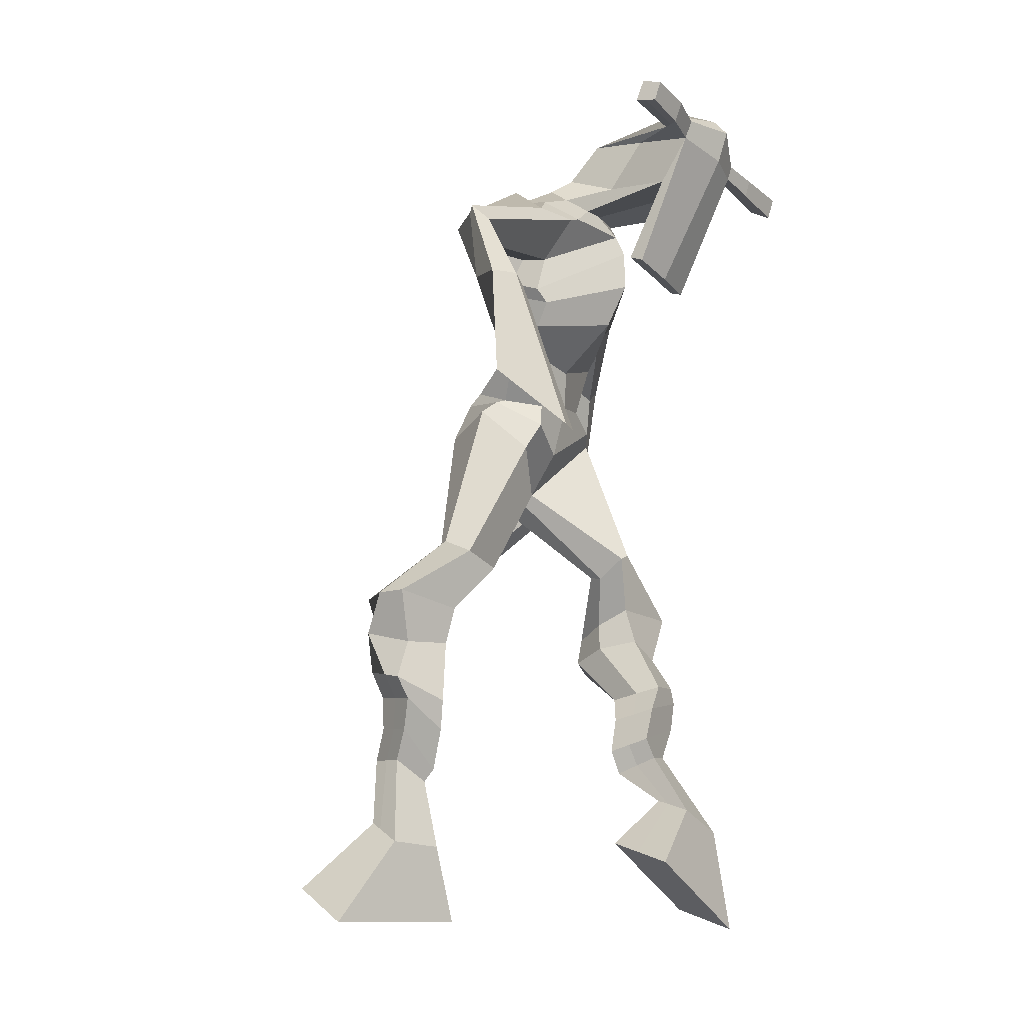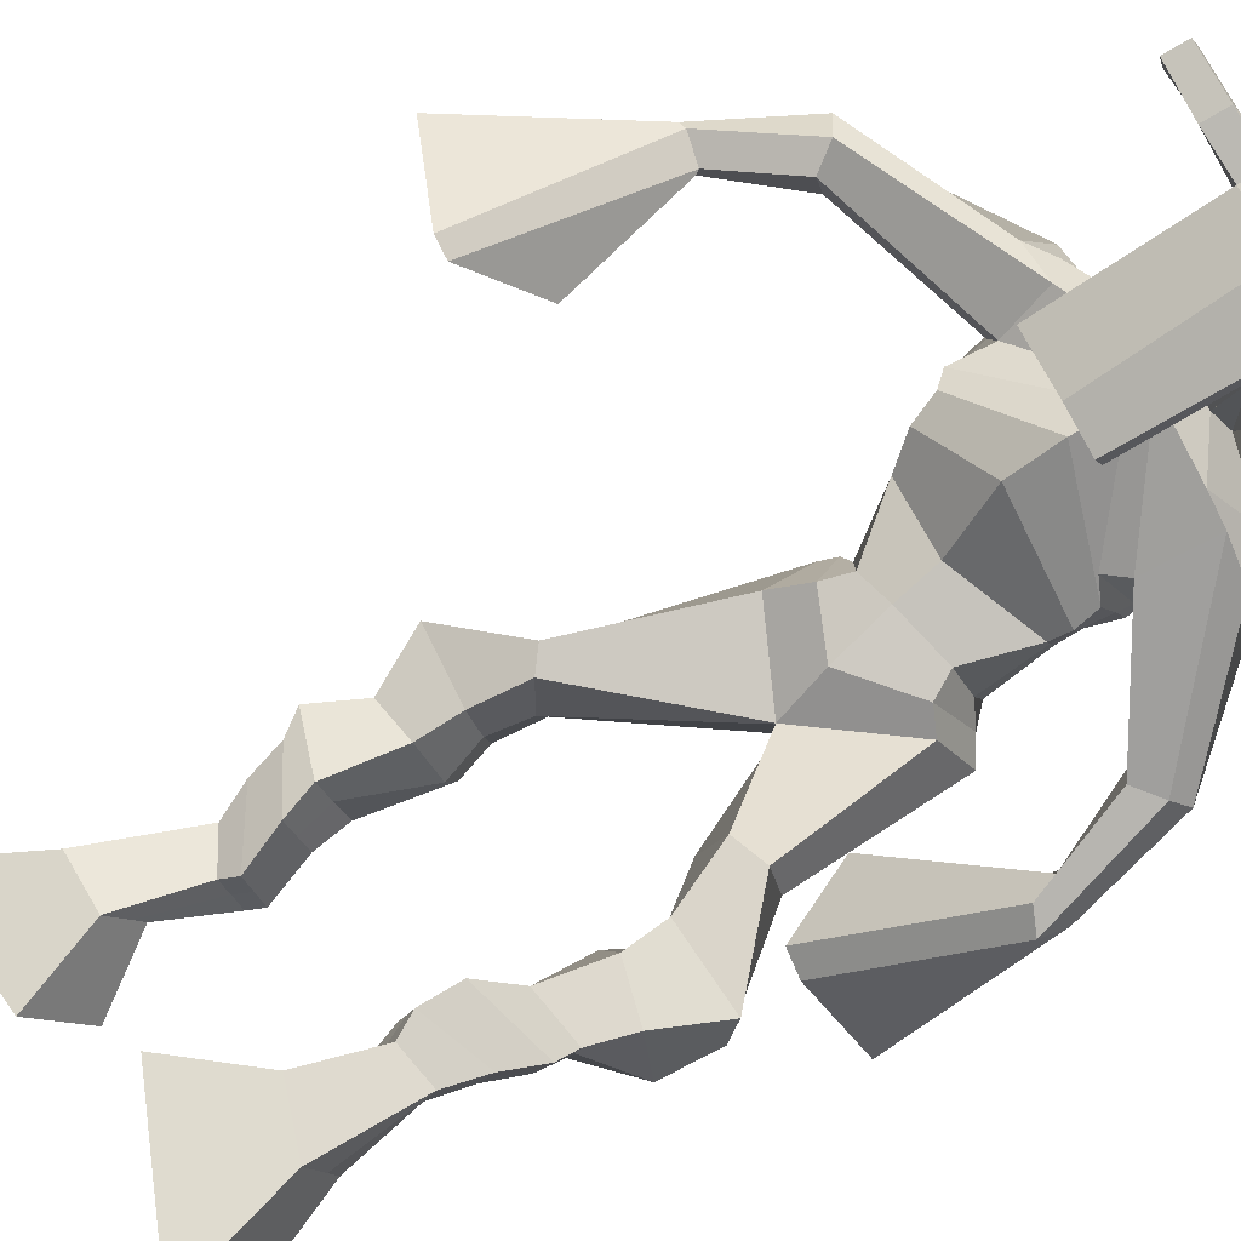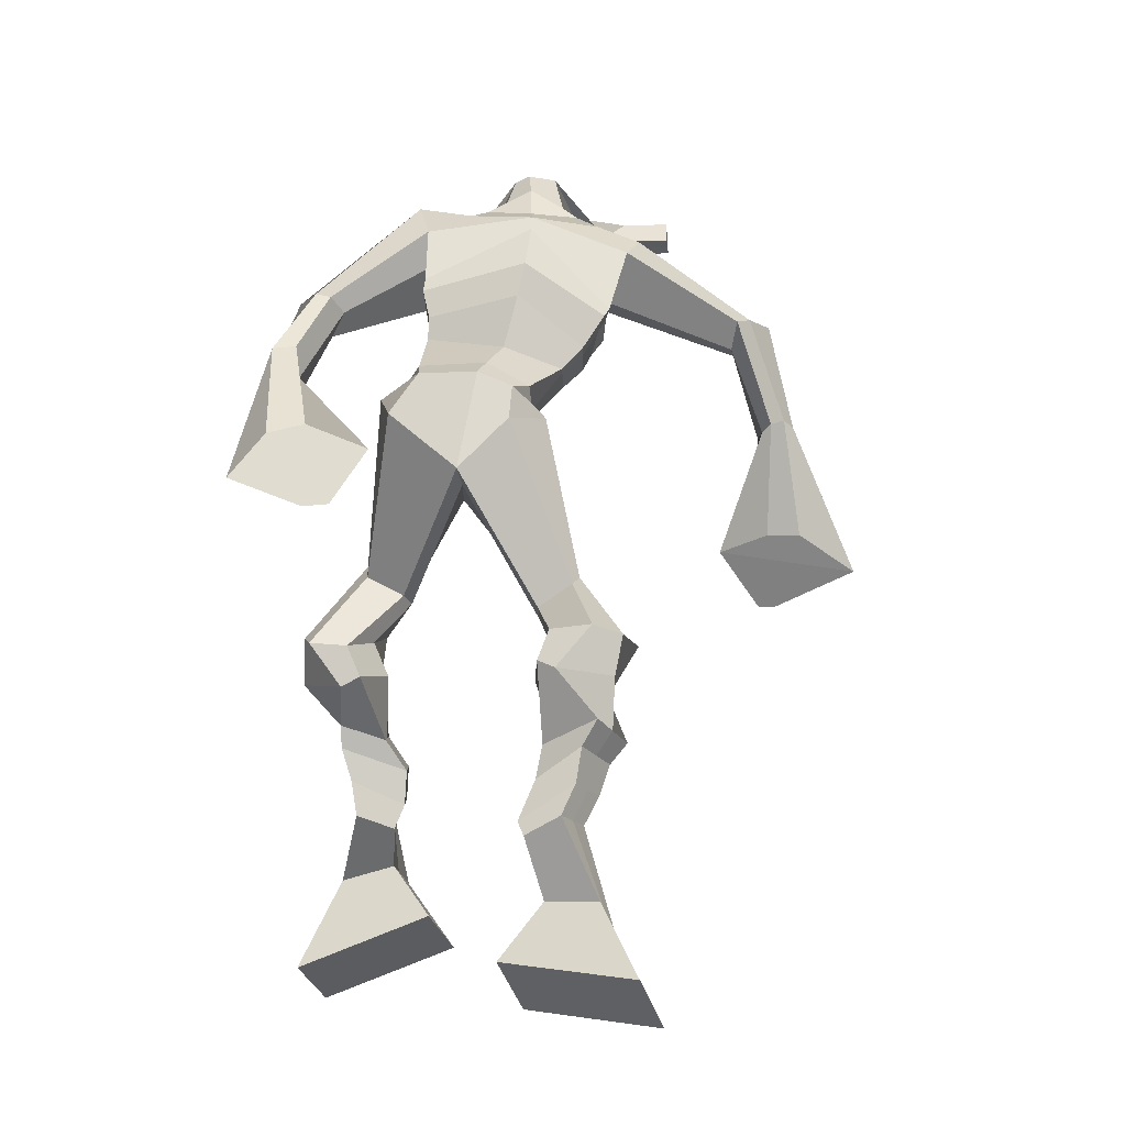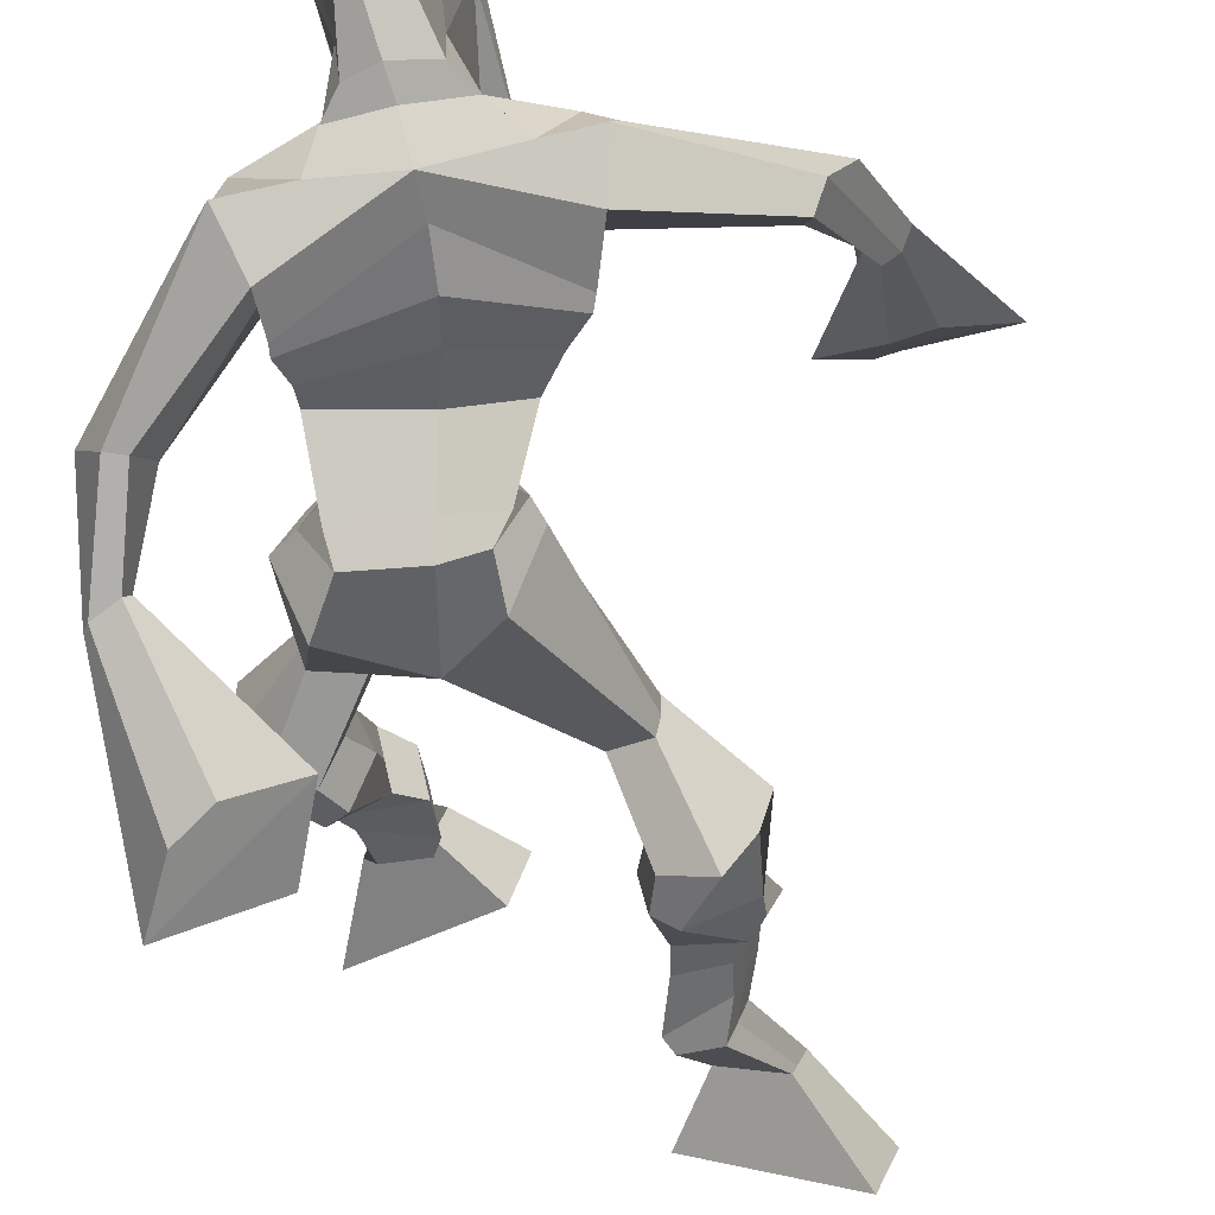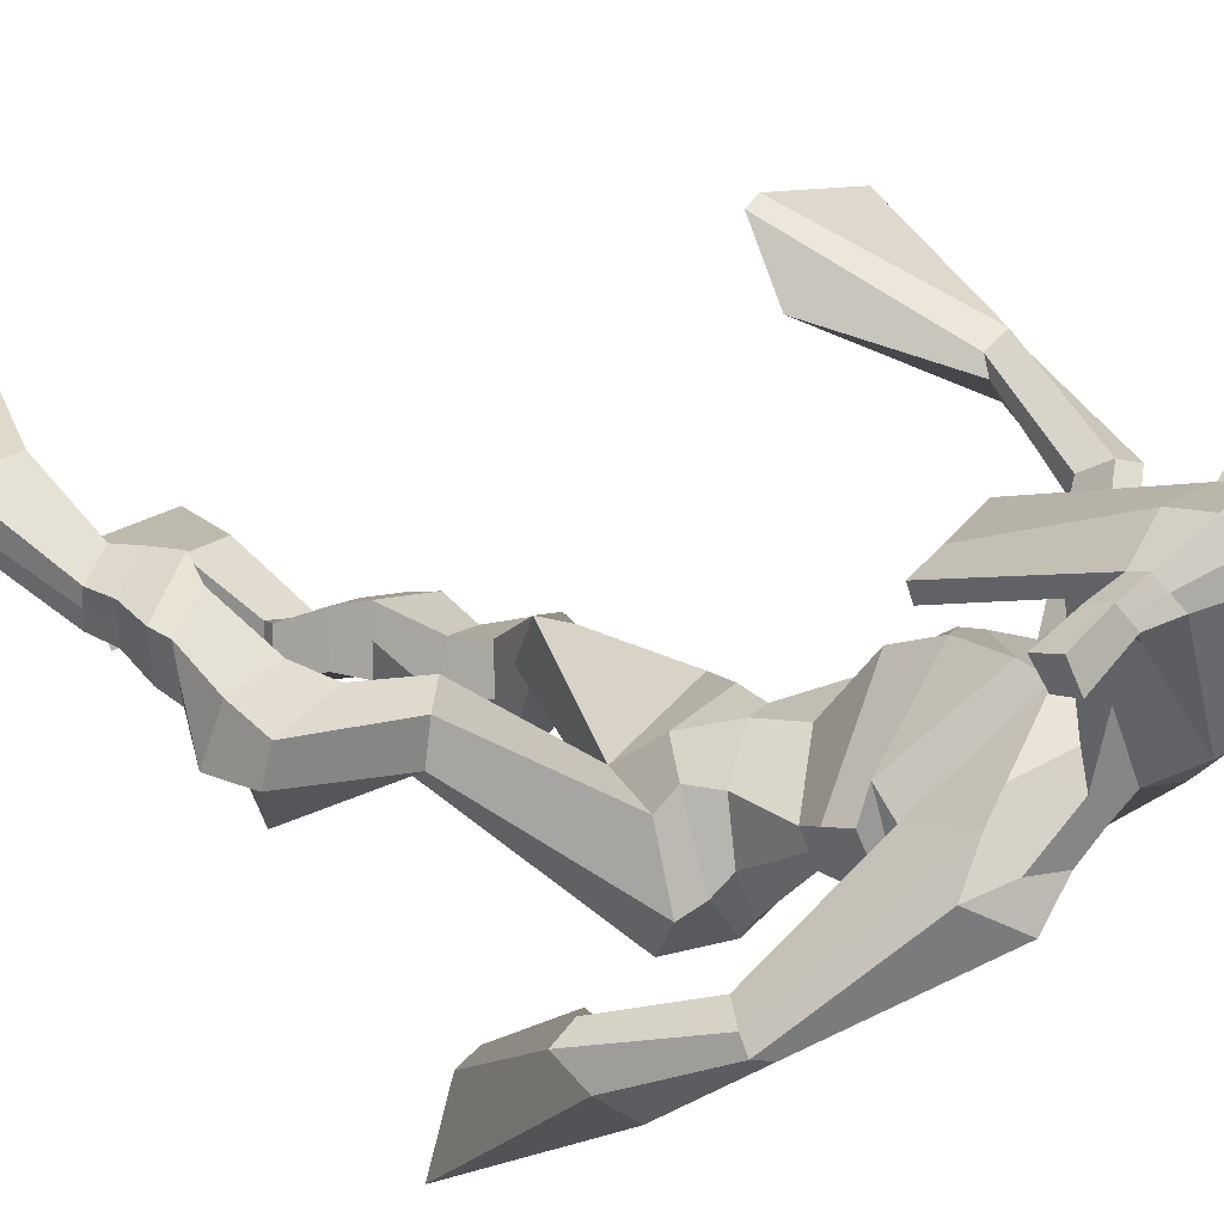
<metadata>
{"format":"obj","ext":"obj","renderer":"f3d","projection":"perspective","resolution":1024,"background":"white","views":[{"elev":-21.5,"azim":-54.2,"up":"+Y"},{"elev":69.7,"azim":61.5,"up":"+Z"},{"elev":-10.1,"azim":-170.0,"up":"+Y"},{"elev":-40.5,"azim":-168.7,"up":"+Z"},{"elev":32.9,"azim":123.7,"up":"+Z"}]}
</metadata>
<code>
o monstruo
v 0.23 -0.2597 -0.5731
v 0.2861 -0.3401 -0.6175
v 0.2194 -0.2953 -0.5214
v 0.267 -0.4034 -0.5269
v 0.1503 -0.2616 -0.5923
v 0.08575 -0.3634 -0.676
v 0.1394 -0.2982 -0.5403
v 0.06663 -0.4266 -0.5855
v 0.2505 -0.1737 -0.6141
v 0.2292 -0.1853 -0.5554
v 0.1972 -0.1482 -0.6274
v 0.176 -0.1588 -0.569
v 0.261 -0.154 -0.6045
v 0.2398 -0.165 -0.5461
v 0.1814 -0.1031 -0.6018
v 0.1591 -0.1171 -0.5417
v 0.2415 -0.09505 -0.5763
v 0.2192 -0.109 -0.5163
v 0.1739 -0.05374 -0.5985
v 0.1467 -0.07266 -0.5261
v 0.2323 -0.04832 -0.5746
v 0.2051 -0.06724 -0.5021
v 0.1513 -0.01696 -0.6029
v 0.1222 -0.04383 -0.5274
v 0.2324 0.06206 -0.6168
v 0.2136 0.02968 -0.5041
v 0.2053 0.05013 -0.63
v 0.1488 0.02088 -0.5296
v 0.2177 0.1061 -0.6053
v 0.2139 0.08476 -0.4876
v 0.1561 0.1095 -0.6185
v 0.1083 0.09201 -0.5108
v 0.2544 0.1541 -0.4936
v 0.2362 0.147 -0.4263
v 0.202 0.1842 -0.5084
v 0.1996 0.1705 -0.4472
v 0.3618 0.3487 -0.5468
v 0.3727 0.3222 -0.4475
v 0.2865 0.4191 -0.5466
v 0.2727 0.3611 -0.3882
v 0.5086 -0.1983 -0.2964
v 0.4446 -0.273 -0.3399
v 0.4996 -0.2227 -0.2392
v 0.4294 -0.3179 -0.2382
v 0.5875 -0.2193 -0.2957
v 0.6409 -0.3475 -0.3433
v 0.5786 -0.2453 -0.2373
v 0.6257 -0.3923 -0.2417
v 0.4925 -0.147 -0.3608
v 0.5068 -0.1267 -0.3016
v 0.5461 -0.1284 -0.3755
v 0.5567 -0.1144 -0.3164
v 0.4766 -0.1126 -0.364
v 0.4881 -0.09844 -0.3039
v 0.5564 -0.07685 -0.3691
v 0.569 -0.06458 -0.3059
v 0.4763 -0.06201 -0.3548
v 0.4889 -0.04974 -0.2917
v 0.5675 -0.03005 -0.3856
v 0.5845 -0.01707 -0.3088
v 0.5039 -0.01801 -0.3743
v 0.5193 -0.005034 -0.2972
v 0.5668 0.002577 -0.3962
v 0.5836 0.009608 -0.3128
v 0.522 0.06576 -0.4585
v 0.5195 0.08173 -0.3414
v 0.5494 0.05126 -0.4613
v 0.5875 0.06706 -0.3502
v 0.5406 0.1111 -0.4629
v 0.5096 0.1364 -0.3521
v 0.5971 0.1161 -0.4648
v 0.6182 0.1451 -0.3468
v 0.4739 0.1925 -0.397
v 0.4728 0.2142 -0.3346
v 0.5267 0.2204 -0.4068
v 0.5117 0.2331 -0.3474
v 0.4594 0.4294 -0.5594
v 0.4683 0.4312 -0.3998
v 0.2893 0.7757 -0.364
v 0.3207 0.7233 -0.2354
v 0.142 0.7088 -0.3721
v 0.194 0.6448 -0.2943
v 0.4334 0.738 -0.4343
v 0.4354 0.648 -0.3411
v 0.1911 0.7637 -0.3351
v 0.2182 0.7139 -0.2429
v 0.1326 0.7452 -0.3068
v 0.1886 0.6974 -0.2373
v -0.01652 0.6106 -0.3123
v -0.01056 0.5703 -0.2555
v -0.03189 0.6222 -0.2773
v -0.03188 0.5989 -0.2403
v -0.05838 0.4685 -0.2362
v -0.03251 0.4602 -0.1749
v -0.07782 0.4748 -0.2293
v -0.06771 0.4661 -0.1636
v -0.04506 0.3078 -0.1752
v -0.02245 0.2098 -0.09597
v -0.0936 0.3085 -0.1639
v -0.04872 0.21 -0.08998
v 0.3834 0.7832 -0.3641
v 0.4091 0.7301 -0.2829
v 0.4584 0.7922 -0.3821
v 0.4459 0.732 -0.3049
v 0.5655 0.6255 -0.4951
v 0.5721 0.575 -0.4592
v 0.589 0.6318 -0.4926
v 0.6023 0.6026 -0.4655
v 0.5945 0.5319 -0.5678
v 0.6182 0.4547 -0.506
v 0.6245 0.5254 -0.5858
v 0.6459 0.445 -0.5266
v 0.5443 0.3874 -0.6834
v 0.5038 0.2705 -0.7007
v 0.5906 0.3694 -0.7144
v 0.5398 0.2673 -0.7067
v 0.333 0.8975 -0.08095
v 0.3364 0.858 -0.02343
v 0.2514 0.8679 -0.06571
v 0.2527 0.8451 -0.04168
v 0.3925 0.8644 -0.08254
v 0.3989 0.8335 -0.05235
v 0.3923 0.7607 -0.1055
v 0.3273 0.7656 -0.09893
v 0.2517 0.7521 -0.09962
v 0.2557 0.8156 -0.2804
v 0.3449 0.8176 -0.2922
v 0.3024 0.8409 -0.3005
v 0.3986 0.8125 -0.05942
v 0.2505 0.8168 -0.05211
v 0.3377 0.8752 -0.2454
v 0.3172 0.8861 -0.2393
v 0.3309 0.8067 -0.03772
v 0.2755 0.8767 -0.2402
v 0.1235 0.8577 -0.0514
v 0.1255 0.8444 -0.02138
v 0.1234 0.8155 -0.03136
v 0.1211 0.8249 -0.0639
v 0.5357 0.8503 -0.0848
v 0.538 0.8336 -0.05001
v 0.5376 0.8028 -0.06037
v 0.5357 0.8224 -0.09085
v 0.2368 0.5265 -0.397
v 0.3194 0.5569 -0.4244
v 0.436 0.5753 -0.4192
v 0.4414 0.5587 -0.3758
v 0.336 0.5086 -0.3511
v 0.2435 0.51 -0.3507
v 0.207 0.5633 -0.3818
v 0.4461 0.582 -0.3644
v 0.218 0.5419 -0.3251
v 0.298 0.6338 -0.4288
v 0.4334 0.6079 -0.4239
v 0.3248 0.5669 -0.2569
v 0.4556 0.8076 -0.05809
v 0.4559 0.8321 -0.04985
v 0.4394 0.8472 -0.08013
v 0.4205 0.8288 -0.08773
v 0.1925 0.8579 -0.05772
v 0.1946 0.8434 -0.02514
v 0.1923 0.8121 -0.03597
v 0.2284 0.8303 -0.07194
v 0.3215 0.6159 -0.1427
v 0.3149 0.6249 -0.1623
v 0.2407 0.6257 -0.1569
v 0.3808 0.6231 -0.1676
v 0.3796 0.6139 -0.1475
v 0.2436 0.6164 -0.1371
v 0.3081 0.7646 -0.2598
v 0.2302 0.7914 -0.3031
v 0.352 0.766 -0.2658
v 0.2638 0.7538 -0.2534
v 0.3649 0.802 -0.3227
v 0.2997 0.7999 -0.3104
v 0.1743 0.6081 -0.3877
v 0.4409 0.6126 -0.3573
v 0.2076 0.5737 -0.2997
v 0.2882 0.6856 -0.4209
v 0.4418 0.6484 -0.4282
v 0.3267 0.6286 -0.2227
v 0.1685 0.6212 -0.3768
v 0.4233 0.6151 -0.3178
v 0.1891 0.5924 -0.3056
v 0.2838 0.7457 -0.3974
v 0.4386 0.6665 -0.4282
v 0.326 0.69 -0.2235
v 0.3284 0.5125 -0.5038
v 0.429 0.5128 -0.501
v 0.3485 0.4512 -0.3609
v 0.27 0.4806 -0.4805
v 0.419 0.4749 -0.3867
v 0.3008 0.4424 -0.3762
v 0.07687 -0.3928 -0.6339
v 0.2264 -0.2712 -0.556
v 0.1467 -0.2737 -0.5751
v 0.2772 -0.3695 -0.5754
v 0.2395 -0.1791 -0.5845
v 0.1863 -0.1535 -0.5979
v 0.2502 -0.1595 -0.5752
v 0.1702 -0.1101 -0.5717
v 0.2304 -0.102 -0.5463
v 0.1603 -0.0632 -0.5623
v 0.2187 -0.05778 -0.5383
v 0.1367 -0.03039 -0.5652
v 0.2471 0.04319 -0.5527
v 0.129 0.04088 -0.5948
v 0.2273 0.0948 -0.5447
v 0.1215 0.102 -0.5668
v 0.2541 0.1376 -0.4743
v 0.1944 0.1952 -0.4924
v 0.3661 0.3365 -0.4885
v 0.2492 0.4359 -0.4606
v 0.6339 -0.3683 -0.2961
v 0.5059 -0.2059 -0.2775
v 0.5845 -0.228 -0.2764
v 0.4375 -0.2939 -0.2926
v 0.5003 -0.1362 -0.3308
v 0.5521 -0.1214 -0.3451
v 0.4827 -0.1054 -0.3337
v 0.5627 -0.07072 -0.3375
v 0.4826 -0.05587 -0.3232
v 0.576 -0.02356 -0.3472
v 0.5116 -0.01152 -0.3358
v 0.5752 0.006093 -0.3545
v 0.4955 0.07325 -0.3958
v 0.6186 0.06093 -0.4124
v 0.5142 0.1216 -0.4098
v 0.6218 0.131 -0.4039
v 0.4665 0.1844 -0.3737
v 0.5292 0.2379 -0.3948
v 0.4894 0.4681 -0.485
v 0.1768 0.6461 -0.3251
v 0.4298 0.6993 -0.395
v 0.16 0.7276 -0.269
v 0.1315 0.6999 -0.2564
v -0.003862 0.5755 -0.2835
v -0.05881 0.6149 -0.2534
v -0.04231 0.463 -0.2067
v -0.08895 0.4715 -0.1916
v 0.03024 0.2863 -0.1599
v -0.1731 0.2565 -0.1211
v 0.4509 0.7707 -0.3345
v 0.4912 0.7357 -0.3515
v 0.5472 0.6033 -0.4854
v 0.6165 0.6215 -0.4766
v 0.5994 0.4944 -0.5325
v 0.6437 0.4868 -0.5589
v 0.4651 0.3585 -0.6431
v 0.6297 0.299 -0.7597
v 0.3354 0.8875 -0.04617
v 0.252 0.8565 -0.0537
v 0.3957 0.849 -0.06745
v 0.3593 0.7937 -0.2112
v 0.2659 0.7812 -0.2068
v 0.3694 0.8438 -0.1525
v 0.2618 0.8469 -0.1462
v 0.1245 0.851 -0.03639
v 0.1222 0.8202 -0.04763
v 0.5368 0.842 -0.0674
v 0.5367 0.8126 -0.07561
v 0.4378 0.5672 -0.401
v 0.2378 0.5234 -0.3882
v 0.4387 0.5969 -0.3996
v 0.2111 0.5554 -0.3613
v 0.4381 0.8182 -0.07291
v 0.4476 0.8396 -0.06499
v 0.2104 0.8212 -0.05396
v 0.1935 0.8506 -0.04143
v 0.237 0.7709 -0.2783
v 0.3687 0.7843 -0.2976
v 0.4397 0.6354 -0.4025
v 0.1896 0.5941 -0.3529
v 0.4392 0.6558 -0.4067
v 0.178 0.6116 -0.3509
v 0.2748 0.4578 -0.4316
v 0.4352 0.4948 -0.4538
v 0.334 0.4898 -0.5404
v 0.4215 0.4925 -0.5358
v 0.3628 0.3792 -0.395
v 0.2882 0.4734 -0.5152
v 0.4411 0.4411 -0.3798
v 0.2934 0.4051 -0.3729
v 0.4604 0.484 -0.4729
v 0.2616 0.4523 -0.4402
f 1 5 11 9
f 4 3 7 8
f 193 195 5 6
f 193 196 4 8
f 196 194 3 4
f 6 5 1 2
f 198 12 16 200
f 7 3 10 12
f 195 7 12 198
f 194 1 9 197
f 200 16 20 202
f 12 10 14 16
f 9 11 15 13
f 197 9 13 199
f 20 18 22 24
f 16 14 18 20
f 13 15 19 17
f 199 13 17 201
f 21 23 27 25
f 17 19 23 21
f 201 17 21 203
f 202 20 24 204
f 206 28 32 208
f 203 21 25 205
f 204 24 28 206
f 24 22 26 28
f 29 31 35 33
f 28 26 30 32
f 25 27 31 29
f 205 25 29 207
f 209 33 37 211
f 207 29 33 209
f 208 32 36 210
f 32 30 34 36
f 185 184 79 83
f 210 36 40 212
f 36 34 38 40
f 33 35 39 37
f 41 49 51 45
f 44 48 47 43
f 213 46 45 215
f 213 48 44 216
f 216 44 43 214
f 46 42 41 45
f 218 220 56 52
f 47 52 50 43
f 215 218 52 47
f 214 217 49 41
f 220 222 60 56
f 52 56 54 50
f 49 53 55 51
f 217 219 53 49
f 60 64 62 58
f 56 60 58 54
f 53 57 59 55
f 219 221 57 53
f 61 65 67 63
f 57 61 63 59
f 221 223 61 57
f 222 224 64 60
f 226 228 72 68
f 223 225 65 61
f 224 226 68 64
f 64 68 66 62
f 69 73 75 71
f 68 72 70 66
f 65 69 71 67
f 225 227 69 65
f 229 211 37 73
f 227 229 73 69
f 228 230 76 72
f 72 76 74 70
f 184 181 81 79
f 230 231 78 76
f 76 78 38 74
f 73 37 77 75
f 268 159 135 257
f 133 129 122 118
f 186 182 84 80
f 274 183 82 232
f 273 185 83 233
f 183 186 80 82
f 234 235 88 86
f 82 88 92 90
f 82 80 86 88
f 79 81 87 85
f 90 92 96 94
f 235 87 91 237
f 232 82 90 236
f 87 81 89 91
f 95 93 97 99
f 236 90 94 238
f 91 89 93 95
f 237 91 95 239
f 240 98 100 241
f 239 95 99 241
f 94 96 100 98
f 238 94 98 240
f 242 102 104 243
f 83 79 101 103
f 80 84 104 102
f 104 84 106 108
f 108 106 110 112
f 83 103 107 105
f 233 83 105 244
f 243 104 108 245
f 109 111 115 113
f 245 108 112 247
f 105 107 111 109
f 244 105 109 246
f 248 113 115 249
f 246 109 113 248
f 112 110 114 116
f 247 112 116 249
f 250 117 119 251
f 250 118 122 252
f 156 155 141 140
f 131 132 117 121
f 132 134 119 117
f 130 133 118 120
f 172 169 124 125
f 174 170 126 128
f 173 174 128 127
f 270 173 127 253
f 169 171 123 124
f 269 172 125 254
f 129 133 163 167
f 128 126 134 132
f 127 128 132 131
f 253 127 131 255
f 130 125 165 168
f 254 125 130 256
f 258 137 136 257
f 161 160 136 137
f 267 161 137 258
f 159 162 138 135
f 260 142 139 259
f 158 157 139 142
f 266 156 140 259
f 265 158 142 260
f 192 189 147 148
f 276 188 145 261
f 275 192 148 262
f 189 191 146 147
f 187 190 143 144
f 188 187 144 145
f 148 147 154 151
f 261 145 153 263
f 262 148 151 264
f 147 146 150 154
f 144 143 149 152
f 145 144 152 153
f 255 131 158 265
f 252 122 156 266
f 131 121 157 158
f 122 129 155 156
f 119 134 162 159
f 256 130 161 267
f 130 120 160 161
f 251 119 159 268
f 165 164 163 168
f 164 166 167 163
f 133 130 168 163
f 123 129 167 166
f 124 123 166 164
f 125 124 164 165
f 234 86 172 269
f 80 102 171 169
f 242 101 173 270
f 101 79 174 173
f 79 85 170 174
f 86 80 169 172
f 151 154 180 177
f 263 153 179 271
f 264 151 177 272
f 154 150 176 180
f 152 149 175 178
f 153 152 178 179
f 177 180 186 183
f 271 179 185 273
f 272 177 183 274
f 180 176 182 186
f 178 175 181 184
f 179 178 184 185
f 278 277 187 188
f 277 280 190 187
f 279 281 191 189
f 284 282 192 275
f 283 278 188 276
f 282 279 189 192
f 281 283 276 191
f 280 284 275 190
f 175 272 274 181
f 176 271 273 182
f 149 264 272 175
f 150 263 271 176
f 102 242 270 171
f 85 234 269 170
f 120 251 268 160
f 134 256 267 162
f 121 252 266 157
f 129 255 265 155
f 143 262 264 149
f 146 261 263 150
f 190 275 262 143
f 191 276 261 146
f 155 265 260 141
f 157 266 259 139
f 141 260 259 140
f 162 267 258 138
f 138 258 257 135
f 126 254 256 134
f 123 253 255 129
f 170 269 254 126
f 171 270 253 123
f 117 250 252 121
f 118 250 251 120
f 111 247 249 115
f 110 246 248 114
f 114 248 249 116
f 106 244 246 110
f 107 245 247 111
f 103 243 245 107
f 84 233 244 106
f 101 242 243 103
f 93 238 240 97
f 96 239 241 100
f 97 240 241 99
f 92 237 239 96
f 89 236 238 93
f 81 232 236 89
f 88 235 237 92
f 85 87 235 234
f 182 273 233 84
f 181 274 232 81
f 160 268 257 136
f 75 77 231 230
f 71 75 230 228
f 70 74 229 227
f 74 38 211 229
f 66 70 227 225
f 63 67 226 224
f 62 66 225 223
f 67 71 228 226
f 59 63 224 222
f 58 62 223 221
f 54 58 221 219
f 50 54 219 217
f 55 59 222 220
f 43 50 217 214
f 45 51 218 215
f 51 55 220 218
f 42 216 214 41
f 46 213 216 42
f 48 213 215 47
f 35 210 212 39
f 31 208 210 35
f 30 207 209 34
f 34 209 211 38
f 26 205 207 30
f 23 204 206 27
f 22 203 205 26
f 27 206 208 31
f 19 202 204 23
f 18 201 203 22
f 14 199 201 18
f 10 197 199 14
f 15 200 202 19
f 3 194 197 10
f 5 195 198 11
f 11 198 200 15
f 2 1 194 196
f 6 2 196 193
f 8 7 195 193
f 39 212 284 280
f 78 231 283 281
f 40 38 279 282
f 231 77 278 283
f 212 40 282 284
f 38 78 281 279
f 37 39 280 277
f 77 37 277 278

</code>
